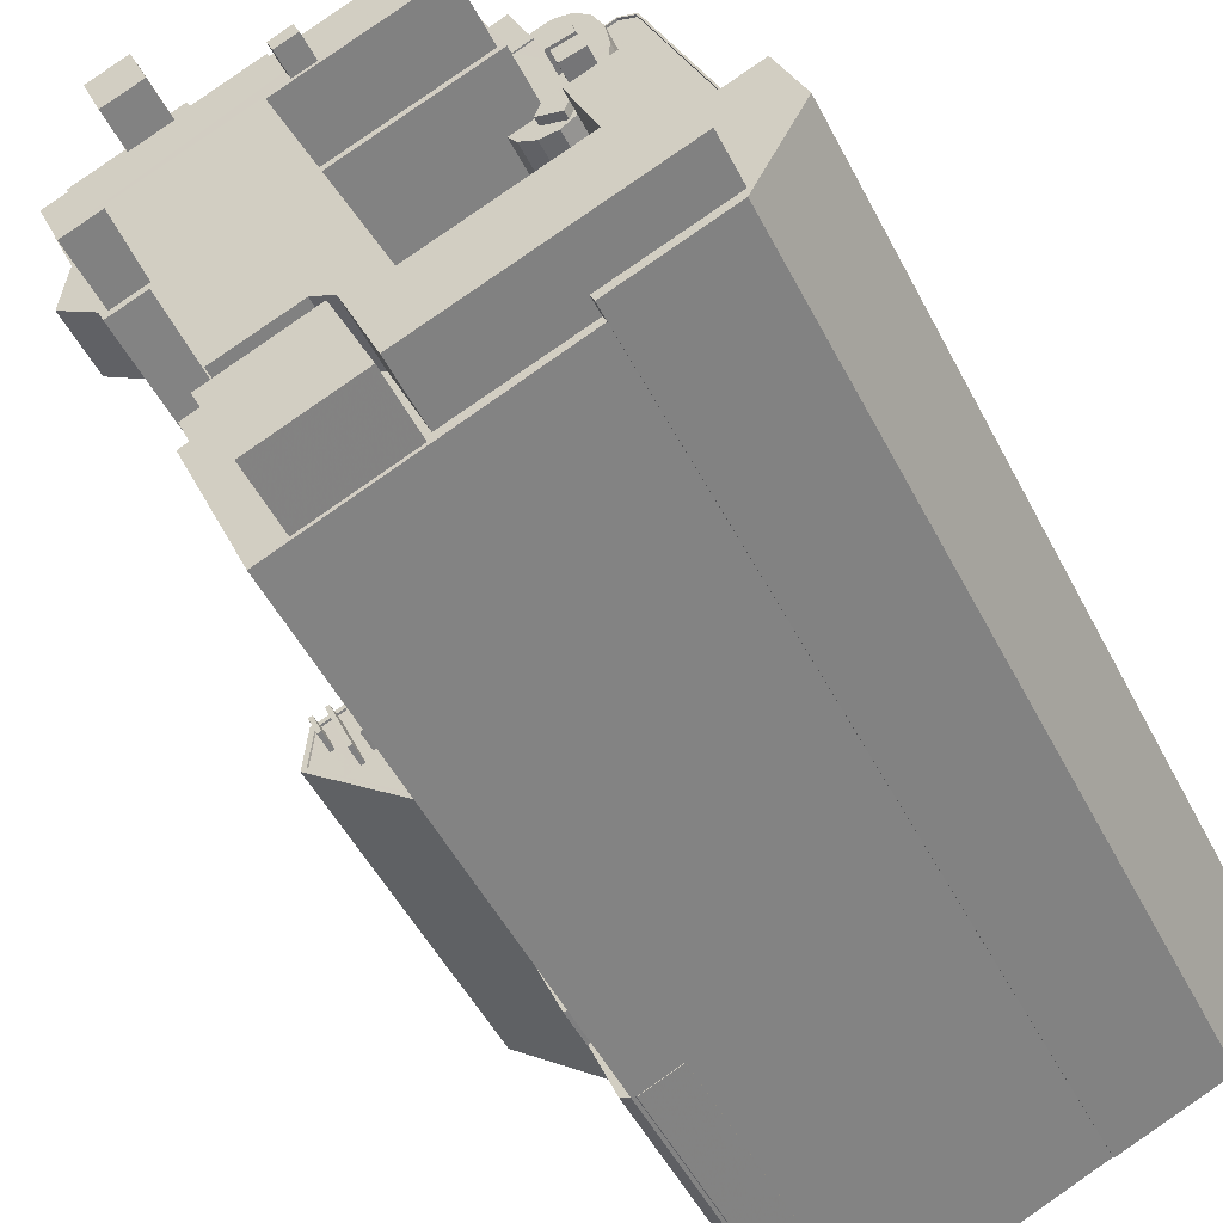
<metadata>
{"format":"obj","ext":"obj","renderer":"f3d","projection":"perspective","resolution":1024,"background":"white","views":[{"elev":-49.5,"azim":26.2,"up":"+Y"}]}
</metadata>
<code>
v -1.204e+04 -3.794e+04 16.43
v -1.204e+04 -3.794e+04 16.43
v -1.204e+04 -3.794e+04 16.43
v -1.202e+04 -3.798e+04 16.43
v -1.205e+04 -3.796e+04 16.43
v -1.204e+04 -3.794e+04 16.43
v -1.209e+04 -3.796e+04 16.43
v -1.206e+04 -3.796e+04 16.43
v -1.209e+04 -3.796e+04 16.43
v -1.208e+04 -3.797e+04 16.43
v -1.202e+04 -3.798e+04 16.43
v -1.202e+04 -3.798e+04 16.43
v -1.203e+04 -3.799e+04 16.43
v -1.206e+04 -3.801e+04 16.43
v -1.206e+04 -3.801e+04 16.43
v -1.206e+04 -3.801e+04 16.43
v -1.207e+04 -3.8e+04 16.43
v -1.207e+04 -3.8e+04 16.43
v -1.206e+04 -3.801e+04 16.43
v -1.206e+04 -3.801e+04 16.43
v -1.206e+04 -3.801e+04 16.43
v -1.206e+04 -3.801e+04 16.43
v -1.204e+04 -3.8e+04 16.43
v -1.204e+04 -3.8e+04 16.43
v -1.205e+04 -3.798e+04 16.43
v -1.205e+04 -3.798e+04 16.43
v -1.205e+04 -3.795e+04 109.1
v -1.205e+04 -3.795e+04 109.1
v -1.205e+04 -3.795e+04 109.1
v -1.204e+04 -3.795e+04 109.1
v -1.205e+04 -3.795e+04 109.1
v -1.208e+04 -3.796e+04 104
v -1.208e+04 -3.797e+04 104
v -1.208e+04 -3.797e+04 104
v -1.206e+04 -3.796e+04 121.2
v -1.206e+04 -3.796e+04 121.2
v -1.206e+04 -3.796e+04 121.2
v -1.206e+04 -3.796e+04 121.2
v -1.203e+04 -3.799e+04 118.4
v -1.203e+04 -3.799e+04 118.4
v -1.203e+04 -3.798e+04 118.4
v -1.205e+04 -3.8e+04 118.4
v -1.205e+04 -3.796e+04 118.4
v -1.205e+04 -3.796e+04 118.4
v -1.206e+04 -3.796e+04 118.4
v -1.205e+04 -3.799e+04 118.4
v -1.205e+04 -3.799e+04 118.4
v -1.204e+04 -3.798e+04 118.4
v -1.206e+04 -3.796e+04 118.4
v -1.206e+04 -3.796e+04 118.4
v -1.208e+04 -3.797e+04 118.4
v -1.206e+04 -3.8e+04 118.4
v -1.206e+04 -3.799e+04 118.4
v -1.208e+04 -3.797e+04 118.4
v -1.208e+04 -3.797e+04 118.4
v -1.205e+04 -3.795e+04 118.4
v -1.206e+04 -3.796e+04 118.4
v -1.206e+04 -3.796e+04 118.4
v -1.208e+04 -3.797e+04 118.4
v -1.209e+04 -3.796e+04 58.71
v -1.209e+04 -3.796e+04 58.71
v -1.209e+04 -3.796e+04 58.71
v -1.209e+04 -3.796e+04 58.71
v -1.209e+04 -3.796e+04 56.27
v -1.209e+04 -3.796e+04 56.27
v -1.209e+04 -3.796e+04 56.27
v -1.209e+04 -3.796e+04 56.27
v -1.206e+04 -3.794e+04 56.27
v -1.204e+04 -3.794e+04 56.27
v -1.206e+04 -3.794e+04 56.27
v -1.204e+04 -3.794e+04 56.27
v -1.209e+04 -3.796e+04 56.27
v -1.209e+04 -3.796e+04 56.27
v -1.209e+04 -3.796e+04 56.27
v -1.206e+04 -3.795e+04 56.27
v -1.209e+04 -3.796e+04 56.27
v -1.206e+04 -3.795e+04 56.27
v -1.208e+04 -3.796e+04 56.27
v -1.209e+04 -3.796e+04 56.27
v -1.208e+04 -3.796e+04 56.27
v -1.209e+04 -3.796e+04 56.27
v -1.209e+04 -3.796e+04 56.27
v -1.209e+04 -3.796e+04 56.27
v -1.209e+04 -3.796e+04 56.27
v -1.208e+04 -3.796e+04 56.27
v -1.209e+04 -3.796e+04 56.27
v -1.209e+04 -3.796e+04 56.27
v -1.209e+04 -3.796e+04 56.27
v -1.209e+04 -3.796e+04 56.27
v -1.209e+04 -3.796e+04 56.27
v -1.209e+04 -3.796e+04 56.27
v -1.209e+04 -3.796e+04 56.27
v -1.209e+04 -3.796e+04 56.27
v -1.209e+04 -3.796e+04 56.27
v -1.209e+04 -3.797e+04 56.27
v -1.209e+04 -3.796e+04 56.27
v -1.207e+04 -3.799e+04 56.27
v -1.208e+04 -3.797e+04 56.27
v -1.208e+04 -3.797e+04 56.27
v -1.207e+04 -3.799e+04 56.27
v -1.207e+04 -3.8e+04 56.27
v -1.207e+04 -3.8e+04 56.27
v -1.208e+04 -3.797e+04 56.27
v -1.208e+04 -3.797e+04 56.27
v -1.208e+04 -3.797e+04 56.27
v -1.209e+04 -3.796e+04 56.27
v -1.207e+04 -3.8e+04 56.52
v -1.207e+04 -3.8e+04 56.52
v -1.207e+04 -3.8e+04 56.52
v -1.209e+04 -3.796e+04 56.52
v -1.208e+04 -3.797e+04 56.52
v -1.209e+04 -3.796e+04 56.52
v -1.209e+04 -3.796e+04 56.52
v -1.209e+04 -3.796e+04 56.52
v -1.207e+04 -3.8e+04 56.52
v -1.204e+04 -3.794e+04 56.52
v -1.204e+04 -3.794e+04 56.52
v -1.204e+04 -3.794e+04 56.52
v -1.204e+04 -3.794e+04 56.52
v -1.208e+04 -3.797e+04 56.52
v -1.209e+04 -3.796e+04 58.73
v -1.209e+04 -3.796e+04 58.73
v -1.209e+04 -3.796e+04 58.73
v -1.209e+04 -3.796e+04 58.73
v -1.209e+04 -3.796e+04 58.73
v -1.209e+04 -3.796e+04 58.73
v -1.209e+04 -3.796e+04 58.73
v -1.209e+04 -3.796e+04 58.73
v -1.209e+04 -3.796e+04 58.73
v -1.209e+04 -3.796e+04 58.73
v -1.209e+04 -3.796e+04 58.73
v -1.209e+04 -3.796e+04 58.73
v -1.205e+04 -3.798e+04 99.38
v -1.206e+04 -3.796e+04 99.38
v -1.205e+04 -3.798e+04 99.38
v -1.206e+04 -3.796e+04 99.38
v -1.205e+04 -3.798e+04 99.38
v -1.205e+04 -3.796e+04 99.38
v -1.205e+04 -3.796e+04 99.38
v -1.205e+04 -3.798e+04 99.38
v -1.206e+04 -3.796e+04 98.98
v -1.206e+04 -3.796e+04 98.98
v -1.206e+04 -3.796e+04 98.98
v -1.206e+04 -3.796e+04 98.98
v -1.205e+04 -3.798e+04 98.98
v -1.206e+04 -3.796e+04 98.98
v -1.205e+04 -3.799e+04 98.98
v -1.205e+04 -3.799e+04 98.98
v -1.205e+04 -3.799e+04 98.98
v -1.205e+04 -3.799e+04 98.98
v -1.202e+04 -3.798e+04 99.23
v -1.202e+04 -3.798e+04 99.23
v -1.202e+04 -3.798e+04 99.23
v -1.204e+04 -3.794e+04 99.23
v -1.206e+04 -3.794e+04 99.23
v -1.204e+04 -3.794e+04 99.23
v -1.206e+04 -3.794e+04 99.23
v -1.204e+04 -3.794e+04 99.23
v -1.203e+04 -3.797e+04 99.23
v -1.202e+04 -3.798e+04 99.23
v -1.203e+04 -3.797e+04 99.23
v -1.204e+04 -3.794e+04 99.23
v -1.204e+04 -3.797e+04 98.98
v -1.204e+04 -3.798e+04 98.98
v -1.204e+04 -3.798e+04 98.98
v -1.204e+04 -3.798e+04 98.98
v -1.205e+04 -3.798e+04 98.98
v -1.205e+04 -3.796e+04 98.98
v -1.205e+04 -3.796e+04 98.98
v -1.205e+04 -3.796e+04 98.98
v -1.205e+04 -3.796e+04 98.98
v -1.206e+04 -3.794e+04 98.98
v -1.206e+04 -3.795e+04 98.98
v -1.205e+04 -3.795e+04 98.98
v -1.203e+04 -3.797e+04 98.98
v -1.204e+04 -3.796e+04 98.98
v -1.204e+04 -3.794e+04 98.98
v -1.204e+04 -3.794e+04 98.98
v -1.204e+04 -3.795e+04 98.98
v -1.205e+04 -3.795e+04 98.98
v -1.205e+04 -3.795e+04 98.98
v -1.204e+04 -3.794e+04 98.98
v -1.204e+04 -3.796e+04 98.98
v -1.204e+04 -3.796e+04 98.98
v -1.204e+04 -3.795e+04 98.98
v -1.204e+04 -3.795e+04 98.98
v -1.204e+04 -3.795e+04 98.98
v -1.205e+04 -3.794e+04 98.98
v -1.205e+04 -3.794e+04 98.98
v -1.206e+04 -3.795e+04 104.8
v -1.206e+04 -3.794e+04 104.8
v -1.206e+04 -3.795e+04 104.8
v -1.206e+04 -3.795e+04 104.8
v -1.205e+04 -3.795e+04 104.8
v -1.205e+04 -3.795e+04 104.8
v -1.205e+04 -3.795e+04 104.8
v -1.205e+04 -3.795e+04 104.8
v -1.204e+04 -3.795e+04 104.5
v -1.204e+04 -3.795e+04 104.5
v -1.204e+04 -3.795e+04 104.5
v -1.205e+04 -3.795e+04 104.5
v -1.204e+04 -3.795e+04 104.5
v -1.205e+04 -3.795e+04 104.5
v -1.205e+04 -3.795e+04 104.5
v -1.205e+04 -3.795e+04 104.5
v -1.204e+04 -3.795e+04 104.5
v -1.204e+04 -3.795e+04 104.5
v -1.205e+04 -3.795e+04 104.5
v -1.205e+04 -3.795e+04 104.5
v -1.205e+04 -3.795e+04 104.5
v -1.204e+04 -3.795e+04 104.5
v -1.204e+04 -3.794e+04 104.5
v -1.205e+04 -3.794e+04 104.5
v -1.205e+04 -3.794e+04 104.5
v -1.205e+04 -3.796e+04 104.5
v -1.205e+04 -3.796e+04 104.5
v -1.205e+04 -3.796e+04 104.5
v -1.204e+04 -3.795e+04 104.5
v -1.204e+04 -3.795e+04 104.5
v -1.204e+04 -3.796e+04 104.5
v -1.204e+04 -3.795e+04 104.5
v -1.204e+04 -3.796e+04 104.5
v -1.204e+04 -3.796e+04 104.5
v -1.204e+04 -3.795e+04 104.5
v -1.204e+04 -3.796e+04 104.5
v -1.205e+04 -3.796e+04 104.5
v -1.205e+04 -3.796e+04 104.5
v -1.205e+04 -3.796e+04 104.5
v -1.205e+04 -3.796e+04 104.5
v -1.204e+04 -3.796e+04 104.5
v -1.205e+04 -3.796e+04 104.5
v -1.204e+04 -3.796e+04 104.5
v -1.204e+04 -3.796e+04 104.5
v -1.204e+04 -3.796e+04 104.5
v -1.205e+04 -3.795e+04 107.1
v -1.204e+04 -3.795e+04 107.1
v -1.204e+04 -3.795e+04 107.1
v -1.204e+04 -3.795e+04 107.1
v -1.204e+04 -3.796e+04 107.3
v -1.204e+04 -3.795e+04 107.3
v -1.204e+04 -3.795e+04 107.3
v -1.204e+04 -3.796e+04 107.3
v -1.205e+04 -3.796e+04 105.4
v -1.205e+04 -3.796e+04 105.4
v -1.204e+04 -3.796e+04 105.4
v -1.204e+04 -3.796e+04 105.4
v -1.202e+04 -3.798e+04 107.6
v -1.203e+04 -3.797e+04 107.6
v -1.203e+04 -3.798e+04 107.6
v -1.203e+04 -3.798e+04 107.6
v -1.204e+04 -3.798e+04 107.6
v -1.204e+04 -3.799e+04 107.6
v -1.205e+04 -3.799e+04 107.6
v -1.205e+04 -3.799e+04 107.6
v -1.205e+04 -3.799e+04 107.6
v -1.205e+04 -3.799e+04 107.6
v -1.204e+04 -3.799e+04 107.6
v -1.204e+04 -3.798e+04 107.6
v -1.204e+04 -3.798e+04 107.6
v -1.204e+04 -3.798e+04 107.6
v -1.207e+04 -3.8e+04 52.4
v -1.206e+04 -3.801e+04 52.4
v -1.206e+04 -3.801e+04 52.4
v -1.207e+04 -3.8e+04 52.4
v -1.206e+04 -3.801e+04 52.4
v -1.206e+04 -3.801e+04 52.4
v -1.206e+04 -3.801e+04 52.4
v -1.206e+04 -3.801e+04 52.4
v -1.208e+04 -3.797e+04 100.1
v -1.207e+04 -3.799e+04 100.1
v -1.208e+04 -3.797e+04 100.1
v -1.207e+04 -3.799e+04 100.1
v -1.204e+04 -3.8e+04 111.1
v -1.204e+04 -3.8e+04 111.1
v -1.205e+04 -3.8e+04 111.1
v -1.205e+04 -3.8e+04 111.1
v -1.206e+04 -3.801e+04 111.1
v -1.208e+04 -3.797e+04 111.1
v -1.208e+04 -3.797e+04 111.1
v -1.208e+04 -3.797e+04 111.1
v -1.206e+04 -3.801e+04 111.1
v -1.207e+04 -3.8e+04 111.1
v -1.206e+04 -3.8e+04 111.1
v -1.207e+04 -3.799e+04 111.1
v -1.206e+04 -3.799e+04 111.1
v -1.205e+04 -3.799e+04 111.1
v -1.207e+04 -3.799e+04 111.1
v -1.205e+04 -3.799e+04 111.1
v -1.208e+04 -3.797e+04 111.1
v -1.204e+04 -3.799e+04 111.1
v -1.205e+04 -3.799e+04 111.1
v -1.204e+04 -3.799e+04 111.1
v -1.205e+04 -3.799e+04 111.1
v -1.205e+04 -3.799e+04 111.1
v -1.205e+04 -3.799e+04 111.1
v -1.208e+04 -3.797e+04 111.1
v -1.208e+04 -3.797e+04 111.1
v -1.208e+04 -3.797e+04 111.1
v -1.208e+04 -3.797e+04 111.1
v -1.208e+04 -3.797e+04 111.1
v -1.208e+04 -3.796e+04 111.1
v -1.208e+04 -3.796e+04 111.1
v -1.209e+04 -3.796e+04 111.1
v -1.206e+04 -3.795e+04 111.1
v -1.207e+04 -3.795e+04 111.1
v -1.205e+04 -3.796e+04 111.1
v -1.205e+04 -3.796e+04 111.1
v -1.206e+04 -3.796e+04 111.1
v -1.205e+04 -3.795e+04 111.1
v -1.205e+04 -3.795e+04 111.1
v -1.205e+04 -3.795e+04 111.1
v -1.206e+04 -3.795e+04 111.1
v -1.206e+04 -3.795e+04 111.1
v -1.206e+04 -3.796e+04 111.1
v -1.208e+04 -3.796e+04 111.1
v -1.208e+04 -3.796e+04 111.1
v -1.206e+04 -3.796e+04 111.1
v -1.206e+04 -3.796e+04 111.1
v -1.207e+04 -3.795e+04 111.1
v -1.208e+04 -3.796e+04 111.1
v -1.208e+04 -3.795e+04 111.1
v -1.206e+04 -3.801e+04 111.1
v -1.207e+04 -3.799e+04 111.1
v -1.206e+04 -3.801e+04 118.3
v -1.205e+04 -3.8e+04 118.3
v -1.205e+04 -3.799e+04 118.3
v -1.207e+04 -3.8e+04 118.3
v -1.208e+04 -3.796e+04 114.6
v -1.207e+04 -3.795e+04 114.6
v -1.208e+04 -3.795e+04 114.6
v -1.207e+04 -3.795e+04 114.6
v -1.207e+04 -3.796e+04 115.3
v -1.208e+04 -3.796e+04 115.3
v -1.208e+04 -3.796e+04 115.3
v -1.207e+04 -3.796e+04 115.3
v -1.208e+04 -3.796e+04 115.3
v -1.208e+04 -3.796e+04 115.3
v -1.207e+04 -3.796e+04 115.3
v -1.207e+04 -3.795e+04 115.3
v -1.206e+04 -3.795e+04 115.3
v -1.206e+04 -3.796e+04 115.3
v -1.207e+04 -3.796e+04 121.9
v -1.207e+04 -3.795e+04 121.9
v -1.208e+04 -3.796e+04 121.9
v -1.207e+04 -3.796e+04 121.9
v -1.205e+04 -3.795e+04 109.3
v -1.204e+04 -3.795e+04 109.3
v -1.205e+04 -3.795e+04 109.3
v -1.205e+04 -3.795e+04 109.3
v -1.205e+04 -3.795e+04 109.3
v -1.204e+04 -3.799e+04 113
v -1.203e+04 -3.799e+04 113
v -1.204e+04 -3.798e+04 113
v -1.204e+04 -3.799e+04 113
v -1.203e+04 -3.799e+04 113
v -1.204e+04 -3.8e+04 113
v -1.203e+04 -3.799e+04 113
v -1.202e+04 -3.798e+04 113
v -1.203e+04 -3.798e+04 113
v -1.202e+04 -3.798e+04 113
v -1.204e+04 -3.8e+04 113
f 1 2 3
f 3 4 5
f 6 1 5
f 7 6 8
f 9 7 10
f 4 11 5
f 11 12 13
f 14 15 16
f 17 10 18
f 15 19 18
f 20 21 22
f 15 22 19
f 13 23 24
f 20 15 14
f 15 25 24
f 1 3 5
f 6 5 8
f 8 10 7
f 11 26 5
f 11 13 26
f 18 10 25
f 15 18 25
f 15 20 22
f 13 24 26
f 24 25 26
f 10 8 25
f 27 28 29
f 28 30 29
f 30 31 29
f 32 33 34
f 35 36 37
f 35 38 36
f 39 40 41
f 42 40 39
f 43 44 45
f 46 47 42
f 39 41 48
f 49 50 45
f 51 52 53
f 53 47 46
f 54 55 51
f 50 43 45
f 54 51 49
f 46 50 53
f 39 46 42
f 49 51 50
f 50 51 53
f 44 56 57
f 45 44 57
f 54 58 59
f 56 59 58
f 58 54 49
f 56 58 57
f 60 61 62
f 63 60 62
f 64 65 66
f 67 64 66
f 68 69 70
f 69 71 70
f 72 73 74
f 75 71 76
f 77 70 75
f 78 79 80
f 81 82 83
f 83 82 76
f 84 85 86
f 84 78 85
f 66 79 67
f 86 75 76
f 74 73 87
f 88 89 90
f 88 90 91
f 82 91 76
f 65 64 92
f 87 92 76
f 90 74 76
f 64 93 86
f 93 84 86
f 84 67 78
f 70 71 75
f 67 79 78
f 92 86 76
f 74 87 76
f 91 90 76
f 92 64 86
f 88 94 89
f 88 95 94
f 83 96 81
f 96 95 81
f 95 88 81
f 97 98 99
f 100 97 99
f 101 102 100
f 103 80 79
f 104 103 105
f 98 105 99
f 101 100 99
f 99 103 95
f 72 106 73
f 73 106 79
f 95 103 94
f 94 103 106
f 106 103 79
f 105 103 99
f 107 108 109
f 110 111 112
f 107 109 111
f 110 113 114
f 109 108 115
f 116 117 118
f 114 116 118
f 119 117 116
f 109 120 111
f 113 116 114
f 110 112 113
f 112 111 120
f 121 122 123
f 124 121 123
f 125 126 127
f 128 125 127
f 129 130 131
f 129 132 130
f 133 134 135
f 133 136 134
f 135 137 133
f 138 134 139
f 137 138 139
f 139 134 136
f 133 137 140
f 139 140 137
f 141 142 143
f 144 141 143
f 145 146 147
f 147 148 149
f 142 141 146
f 145 142 146
f 150 145 149
f 145 147 149
f 151 152 153
f 152 154 153
f 155 156 157
f 156 154 158
f 153 159 160
f 157 156 158
f 161 159 162
f 162 154 156
f 153 154 159
f 159 154 162
f 163 164 165
f 166 167 150
f 164 167 166
f 144 168 169
f 170 164 163
f 143 168 144
f 168 171 169
f 170 171 168
f 167 145 150
f 170 168 167
f 170 167 164
f 172 173 174
f 165 175 163
f 170 163 176
f 177 172 174
f 175 178 179
f 180 174 181
f 177 182 178
f 183 163 184
f 184 163 185
f 176 163 183
f 175 179 185
f 179 178 186
f 187 186 178
f 188 174 180
f 182 187 178
f 177 189 182
f 177 188 189
f 163 175 185
f 177 174 188
f 190 191 192
f 190 192 193
f 194 190 195
f 196 194 195
f 197 196 195
f 195 190 193
f 198 199 200
f 201 202 203
f 204 203 205
f 206 199 207
f 203 202 208
f 208 209 205
f 208 210 209
f 211 206 207
f 206 212 208
f 200 199 206
f 208 213 210
f 211 212 206
f 208 214 213
f 208 212 214
f 208 205 203
f 215 216 217
f 201 216 215
f 201 218 202
f 219 220 221
f 202 218 200
f 222 218 215
f 218 222 223
f 198 224 219
f 200 224 198
f 219 224 220
f 218 224 200
f 215 218 201
f 222 225 223
f 223 225 220
f 226 227 228
f 217 216 229
f 229 227 226
f 221 220 230
f 226 228 231
f 217 229 226
f 226 231 232
f 226 232 233
f 234 230 225
f 232 234 233
f 234 225 233
f 225 230 220
f 235 236 237
f 235 238 236
f 239 240 241
f 239 242 240
f 243 244 245
f 246 243 245
f 247 248 249
f 250 247 249
f 248 251 249
f 252 253 254
f 253 255 256
f 257 252 254
f 258 259 260
f 259 255 253
f 259 258 251
f 259 252 260
f 249 251 258
f 259 253 252
f 261 262 263
f 261 264 262
f 265 266 267
f 265 268 266
f 269 270 271
f 269 272 270
f 273 274 275
f 273 276 277
f 278 279 280
f 277 276 281
f 282 283 284
f 285 283 286
f 287 283 280
f 288 285 286
f 286 283 282
f 275 288 286
f 289 279 278
f 276 275 286
f 284 283 287
f 279 287 280
f 276 273 275
f 290 291 292
f 292 291 293
f 293 291 294
f 291 295 294
f 296 297 298
f 299 298 300
f 301 302 303
f 301 297 296
f 304 303 305
f 306 307 308
f 309 307 306
f 289 299 300
f 310 311 309
f 310 312 311
f 312 304 313
f 278 299 289
f 307 314 308
f 299 296 298
f 315 296 316
f 317 312 318
f 313 305 319
f 318 312 313
f 311 307 309
f 317 311 312
f 302 320 321
f 305 303 321
f 301 315 302
f 321 303 302
f 315 301 296
f 313 304 305
f 281 322 277
f 323 322 282
f 284 323 282
f 282 322 281
f 316 318 315
f 316 317 318
f 324 325 326
f 327 324 326
f 328 329 330
f 328 331 329
f 332 333 334
f 334 335 332
f 336 337 333
f 336 333 332
f 332 335 338
f 339 337 336
f 337 339 340
f 335 341 338
f 341 340 339
f 341 339 338
f 342 343 344
f 345 342 344
f 346 347 348
f 347 349 348
f 349 350 348
f 351 352 353
f 351 354 352
f 355 356 357
f 358 359 355
f 360 359 358
f 356 361 357
f 358 355 357
f 49 37 36
f 58 49 36
f 58 36 38
f 57 58 38
f 45 38 35
f 45 57 38
f 49 35 37
f 49 45 35
f 275 42 47
f 288 275 47
f 53 288 47
f 53 285 288
f 283 285 53
f 52 283 53
f 51 283 52
f 51 280 283
f 280 51 278
f 51 55 278
f 55 299 278
f 55 54 299
f 54 296 299
f 54 59 296
f 296 59 316
f 316 59 317
f 317 56 311
f 317 59 56
f 56 44 311
f 311 44 307
f 44 43 307
f 314 307 43
f 50 314 43
f 314 50 308
f 147 146 308
f 294 50 46
f 294 46 293
f 147 308 294
f 308 50 294
f 39 354 46
f 46 354 293
f 39 352 354
f 293 354 292
f 48 258 353
f 258 260 353
f 39 48 353
f 352 39 353
f 258 48 41
f 249 258 41
f 250 249 359
f 249 41 359
f 359 40 355
f 359 41 40
f 355 40 356
f 274 356 275
f 275 356 42
f 356 40 42
f 67 61 64
f 67 62 61
f 64 60 93
f 64 61 60
f 60 63 84
f 93 60 84
f 84 62 67
f 84 63 62
f 1 6 118
f 117 1 118
f 10 111 110
f 9 10 110
f 114 7 9
f 110 114 9
f 118 6 7
f 114 118 7
f 111 17 107
f 111 10 17
f 261 108 264
f 18 264 17
f 17 264 107
f 264 108 107
f 101 120 109
f 101 99 120
f 96 112 95
f 112 120 95
f 120 99 95
f 76 113 83
f 83 112 96
f 83 113 112
f 116 76 71
f 116 113 76
f 119 116 71
f 69 119 71
f 102 101 109
f 115 102 109
f 73 124 87
f 73 121 124
f 124 123 92
f 87 124 92
f 123 122 66
f 92 123 65
f 122 79 66
f 123 66 65
f 122 121 73
f 79 122 73
f 81 126 82
f 81 127 126
f 82 125 91
f 82 126 125
f 125 128 88
f 91 125 88
f 128 127 81
f 88 128 81
f 129 131 89
f 129 89 94
f 131 90 89
f 90 130 74
f 90 131 130
f 106 72 132
f 132 72 130
f 72 74 130
f 132 129 94
f 106 132 94
f 136 25 8
f 136 133 25
f 140 26 25
f 133 140 25
f 139 5 26
f 140 139 26
f 139 8 5
f 139 136 8
f 137 145 167
f 137 135 145
f 134 142 145
f 135 134 145
f 142 134 143
f 143 138 168
f 143 134 138
f 138 167 168
f 138 137 167
f 69 68 119
f 1 117 2
f 68 157 119
f 2 117 158
f 119 157 158
f 117 119 158
f 154 3 2
f 158 154 2
f 4 154 152
f 4 3 154
f 151 4 152
f 151 11 4
f 177 156 155
f 172 177 155
f 156 177 178
f 162 156 178
f 175 161 162
f 178 175 162
f 173 194 174
f 173 190 194
f 181 174 209
f 205 209 196
f 196 209 194
f 209 174 194
f 204 196 197
f 204 205 196
f 191 70 77
f 192 191 77
f 68 70 157
f 70 191 157
f 172 155 173
f 173 155 190
f 155 191 190
f 157 191 155
f 181 210 180
f 181 209 210
f 180 213 188
f 180 210 213
f 188 214 189
f 188 213 214
f 189 212 182
f 189 214 212
f 212 211 187
f 182 212 187
f 211 207 186
f 187 211 186
f 179 207 199
f 179 186 207
f 198 185 179
f 179 199 198
f 219 185 198
f 230 184 221
f 221 185 219
f 221 184 185
f 183 230 234
f 183 184 230
f 234 232 176
f 183 234 176
f 176 231 170
f 176 232 231
f 228 171 170
f 231 228 170
f 169 171 228
f 227 169 228
f 235 202 238
f 235 208 202
f 237 206 208
f 235 237 208
f 200 206 237
f 236 200 237
f 202 200 236
f 238 202 236
f 223 239 241
f 218 223 241
f 218 241 240
f 224 218 240
f 220 224 240
f 242 220 240
f 223 220 242
f 239 223 242
f 226 244 217
f 244 243 217
f 243 215 217
f 215 243 222
f 222 246 225
f 222 243 246
f 245 233 225
f 246 245 225
f 226 233 245
f 244 226 245
f 255 149 148
f 256 255 148
f 149 255 150
f 255 259 150
f 259 166 150
f 251 166 259
f 251 164 166
f 251 248 165
f 164 251 165
f 248 159 161
f 165 161 175
f 248 161 165
f 160 248 247
f 160 159 248
f 22 263 262
f 19 22 262
f 19 262 264
f 18 19 264
f 20 14 266
f 268 20 266
f 265 267 16
f 15 265 16
f 267 14 16
f 267 266 14
f 269 97 272
f 269 98 97
f 22 21 263
f 21 322 263
f 100 115 323
f 115 322 323
f 261 263 108
f 102 115 100
f 108 322 115
f 263 322 108
f 24 265 15
f 268 21 20
f 273 265 24
f 277 268 265
f 268 322 21
f 322 268 277
f 277 265 273
f 287 270 284
f 284 272 323
f 323 272 100
f 100 272 97
f 284 270 272
f 279 270 287
f 279 271 270
f 105 98 269
f 279 289 271
f 271 289 269
f 105 269 300
f 269 289 300
f 298 105 300
f 298 104 105
f 103 104 33
f 104 298 33
f 33 297 34
f 33 298 297
f 78 32 85
f 85 32 301
f 301 32 297
f 32 34 297
f 303 86 85
f 301 303 85
f 304 75 86
f 303 304 86
f 304 312 192
f 312 193 192
f 75 304 192
f 77 75 192
f 193 312 310
f 195 193 310
f 29 201 203
f 31 216 201
f 348 309 346
f 31 229 216
f 309 306 346
f 201 29 31
f 306 229 31
f 346 306 31
f 197 203 204
f 29 203 197
f 309 350 310
f 197 195 27
f 27 195 310
f 348 350 309
f 29 197 27
f 350 27 310
f 229 306 227
f 169 227 144
f 141 144 308
f 227 306 308
f 141 308 146
f 144 227 308
f 148 147 256
f 147 294 256
f 256 295 253
f 256 294 295
f 254 295 291
f 254 253 295
f 254 291 290
f 257 254 290
f 326 282 327
f 326 286 282
f 276 326 325
f 276 286 326
f 281 325 324
f 281 276 325
f 281 324 327
f 282 281 327
f 320 330 321
f 320 328 330
f 321 330 329
f 305 321 329
f 319 305 329
f 331 319 329
f 302 333 328
f 302 328 320
f 333 337 328
f 331 337 340
f 313 331 340
f 319 331 313
f 328 337 331
f 318 340 341
f 318 313 340
f 341 335 318
f 318 335 315
f 335 334 315
f 315 334 333
f 302 315 333
f 343 336 344
f 343 339 336
f 338 339 343
f 342 338 343
f 332 338 342
f 345 332 342
f 344 332 345
f 344 336 332
f 350 349 28
f 27 350 28
f 28 349 347
f 30 28 347
f 346 30 347
f 346 31 30
f 12 151 358
f 358 151 360
f 12 11 151
f 360 151 153
f 358 357 13
f 12 358 13
f 357 361 23
f 13 357 23
f 356 273 361
f 361 273 23
f 356 274 273
f 23 273 24
f 351 252 290
f 252 257 290
f 354 351 290
f 292 354 290
f 153 247 360
f 360 247 359
f 153 160 247
f 359 247 250
f 252 351 353
f 260 252 353
f 103 33 80
f 33 32 80
f 32 78 80

</code>
